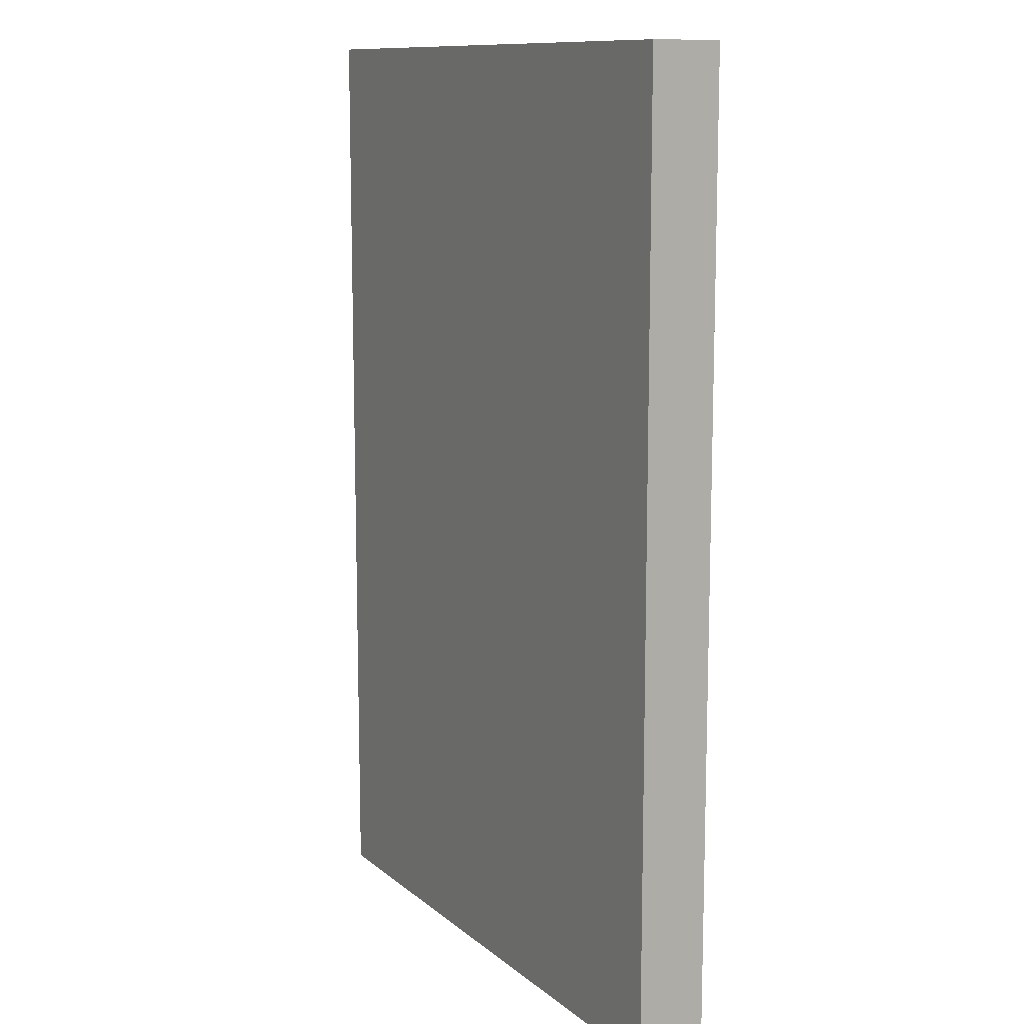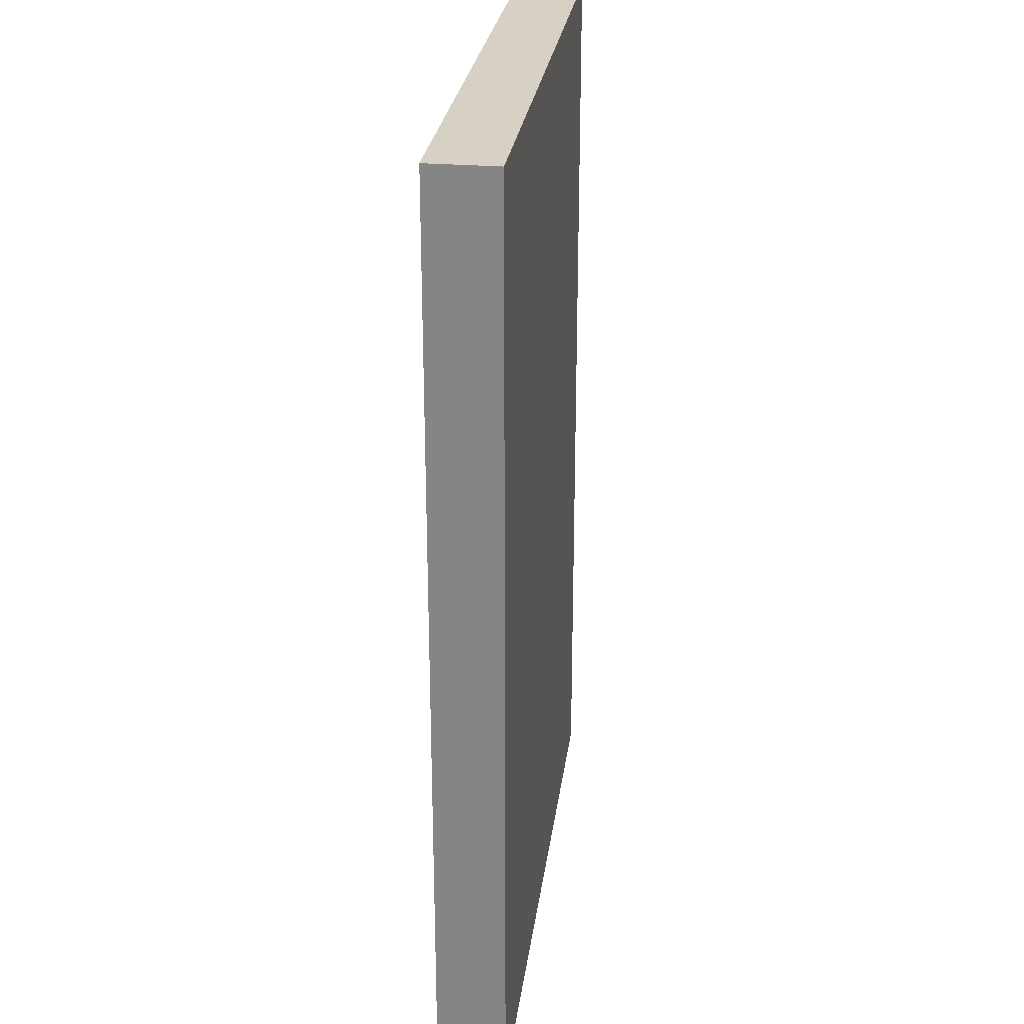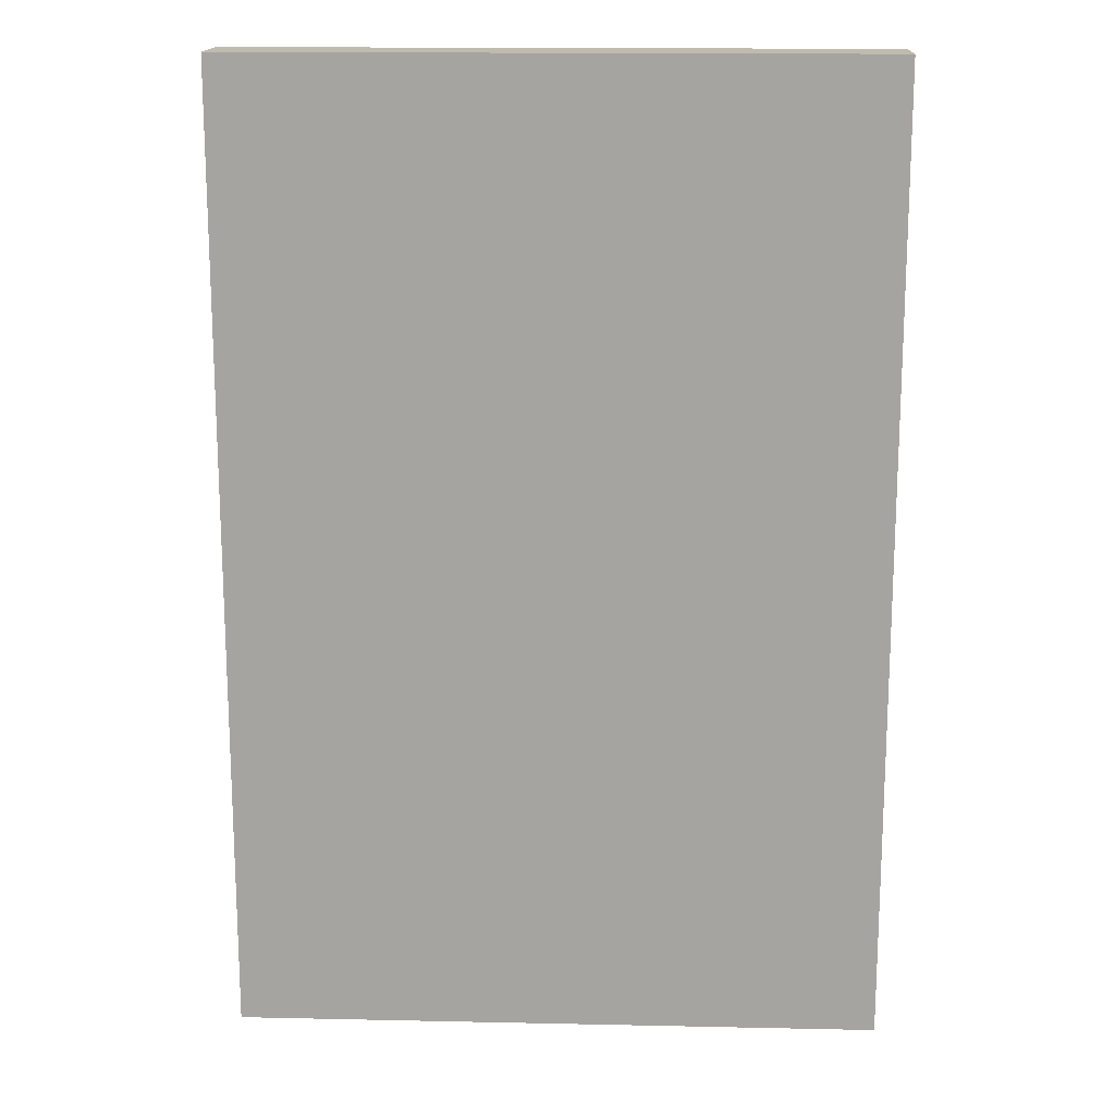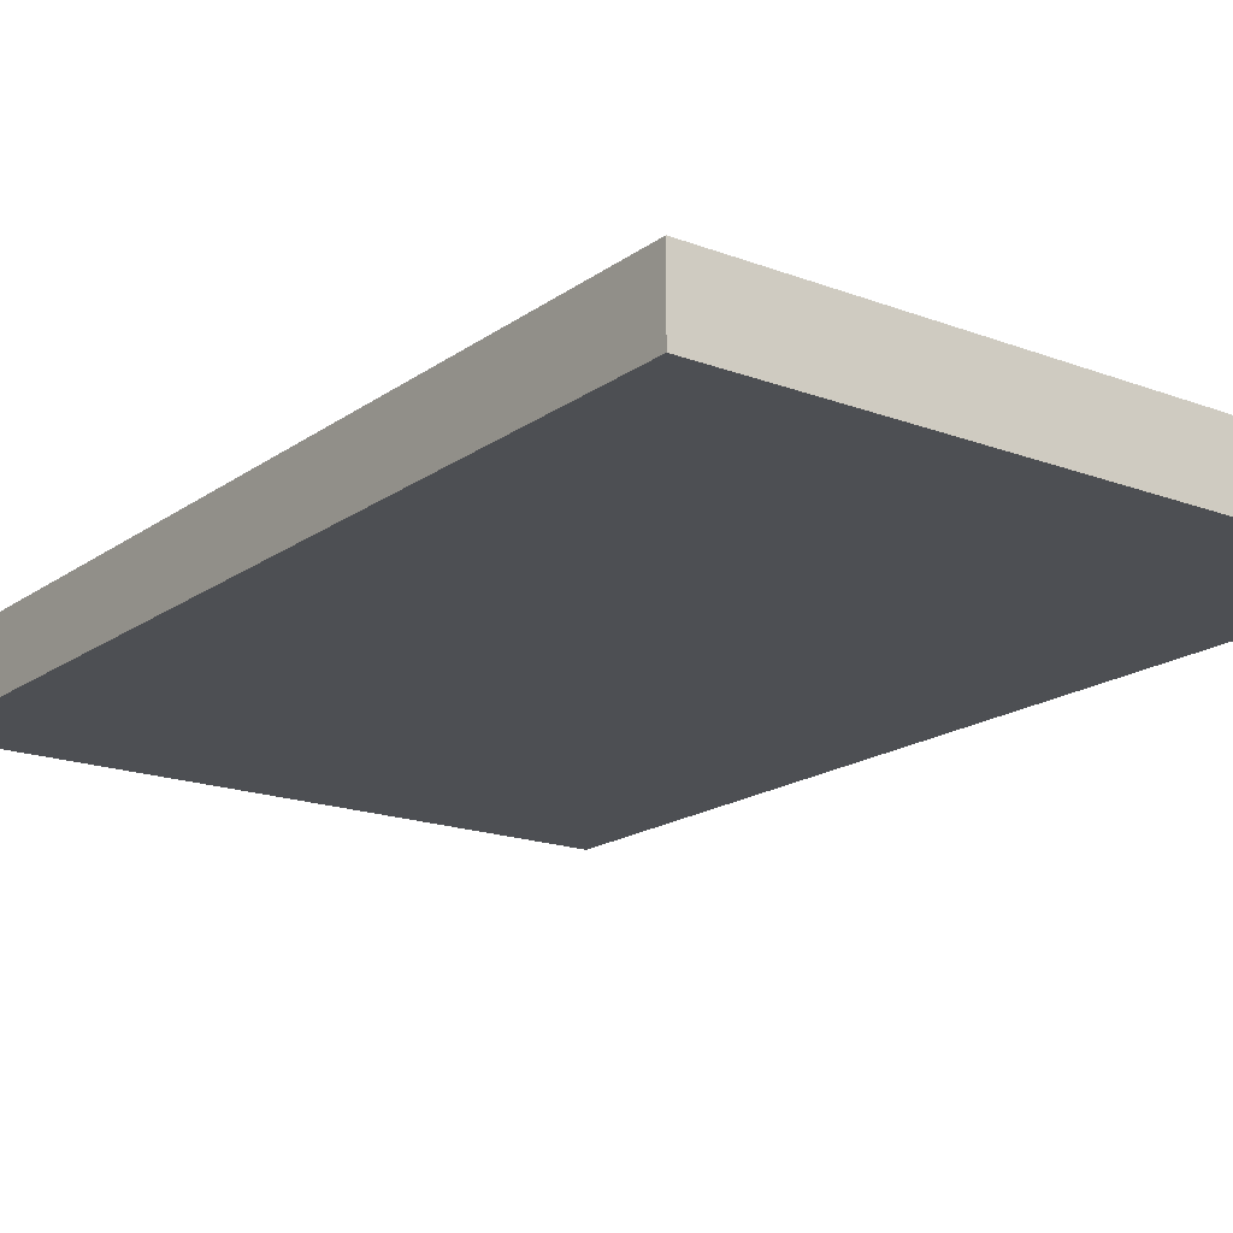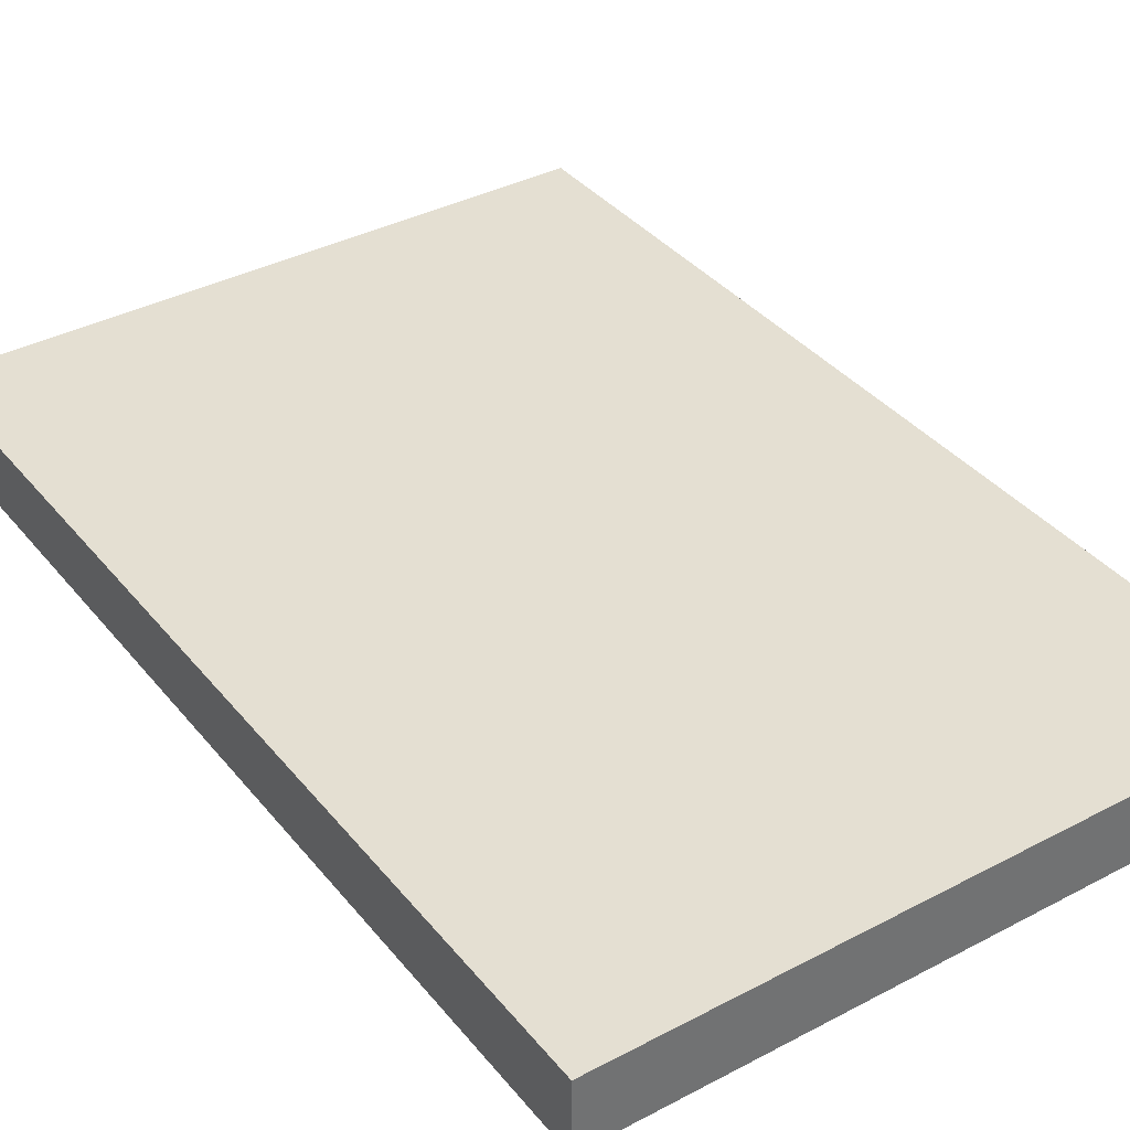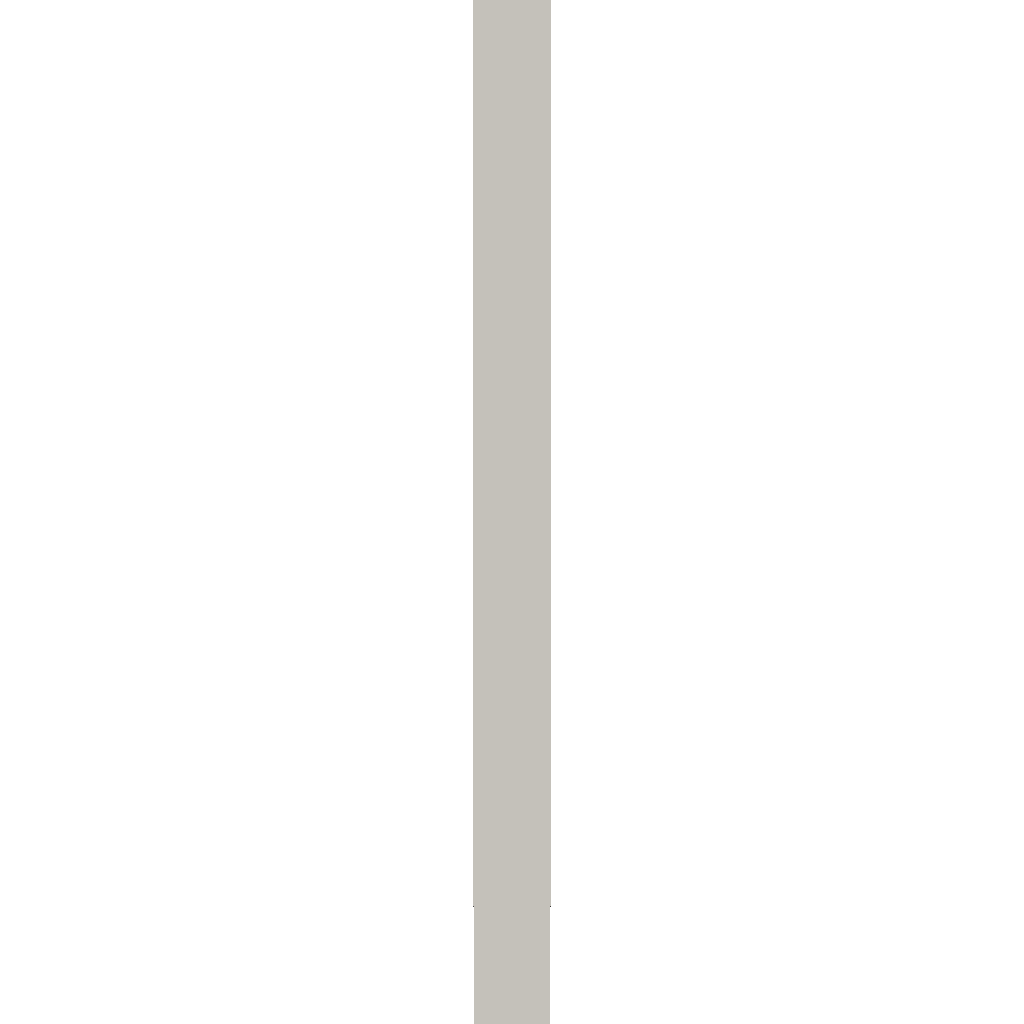
<metadata>
{"format":"obj","ext":"obj","renderer":"f3d","projection":"perspective","resolution":1024,"background":"white","views":[{"elev":11.4,"azim":61.3,"up":"+Y"},{"elev":27.0,"azim":97.4,"up":"+Y"},{"elev":16.1,"azim":2.5,"up":"+Y"},{"elev":-17.9,"azim":-36.4,"up":"+Z"},{"elev":37.2,"azim":-34.1,"up":"+Z"},{"elev":2.4,"azim":90.0,"up":"+Y"}]}
</metadata>
<code>
o
v -3.2 0 0.3
v -3.2 0 -0.4
v -3.2 9.6 0.3
v -3.2 9.6 -0.4
v 3.2 0 0.3
v 3.2 0 -0.4
v 3.2 9.6 0.3
v 3.2 9.6 -0.4
v -3.2 0 0.3
v -3.2 9.6 0.3
v 3.2 0 0.3
v 3.2 9.6 0.3
v -3.2 0 -0.4
v -3.2 9.6 -0.4
v 3.2 0 -0.4
v 3.2 9.6 -0.4
v -3.2 0 0.3
v 3.2 0 0.3
v -3.2 0 -0.4
v 3.2 0 -0.4
v -3.2 9.6 0.3
v 3.2 9.6 0.3
v -3.2 9.6 -0.4
v 3.2 9.6 -0.4
f 3 2 1
f 4 2 3
f 5 6 7
f 7 6 8
f 11 10 9
f 12 10 11
f 13 14 15
f 15 14 16
f 19 18 17
f 20 18 19
f 21 22 23
f 23 22 24

</code>
